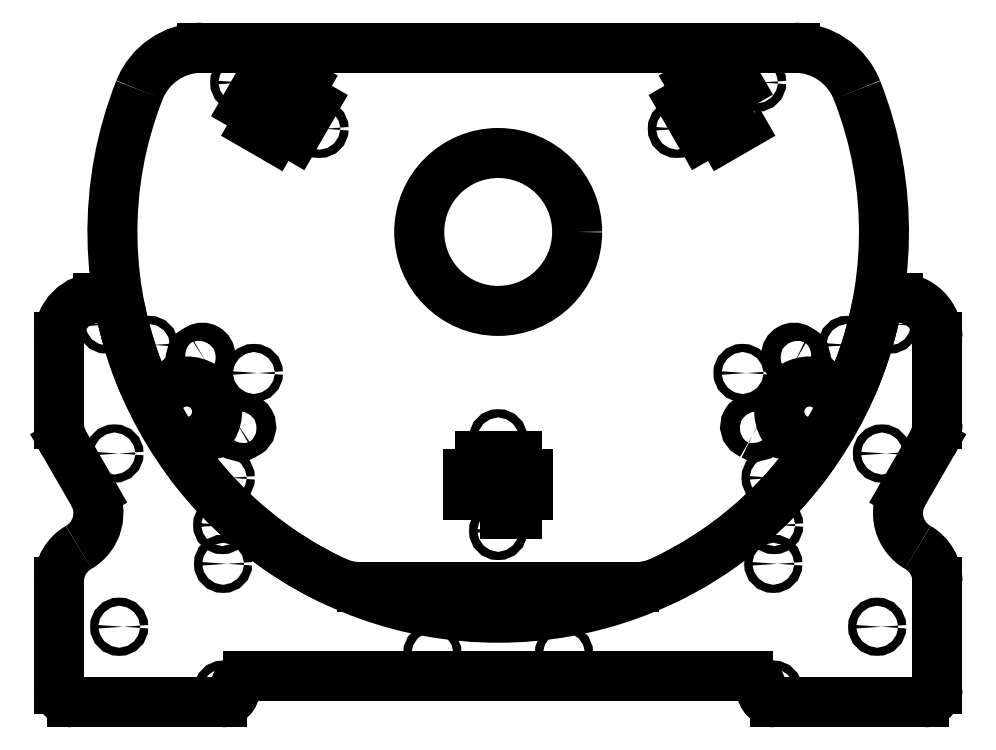
<metadata>
{"format":"dxf","ext":"dxf","renderer":"ezdxf+matplotlib","layout":"modelspace","background":"white","min_lineweight":24,"dpi":150}
</metadata>
<code>
0
SECTION
2
ENTITIES
0
LWPOLYLINE
8
0
90
12
70
1
43
0
10
96.16
20
47.44
10
90.1
20
43.94
10
92.35
20
40.04
10
85.42
20
36.04
10
83.17
20
39.94
10
77.11
20
36.44
10
70.11
20
48.56
10
76.17
20
52.06
10
73.92
20
55.96
10
80.85
20
59.96
10
83.1
20
56.06
10
89.16
20
59.56
0
CIRCLE
8
0
10
98.36
20
56.79
30
2.22e-15
40
1.575
210
2.776e-17
220
-4.807e-17
230
1
0
CIRCLE
8
0
10
67.92
20
39.21
30
2.22e-15
40
1.575
210
-2.404e-17
220
-1.388e-17
230
1
0
LWPOLYLINE
8
0
90
12
70
1
43
0
10
-89.16
20
59.56
10
-83.1
20
56.06
10
-80.85
20
59.96
10
-73.92
20
55.96
10
-76.17
20
52.06
10
-70.11
20
48.56
10
-77.11
20
36.44
10
-83.17
20
39.94
10
-85.42
20
36.04
10
-92.35
20
40.04
10
-90.1
20
43.94
10
-96.16
20
47.44
0
CIRCLE
8
0
10
-98.36
20
56.79
30
-2.22e-15
40
1.575
210
-1.76e-17
220
-8.599e-17
230
1
0
CIRCLE
8
0
10
-67.92
20
39.21
30
2.22e-15
40
1.575
210
-1.76e-17
220
-8.599e-17
230
1
0
LWPOLYLINE
8
0
90
12
70
1
43
0
10
-7
20
-107
10
-7
20
-100
10
-11.5
20
-100
10
-11.5
20
-92
10
-7
20
-92
10
-7
20
-85
10
7
20
-85
10
7
20
-92
10
11.5
20
-92
10
11.5
20
-100
10
7
20
-100
10
7
20
-107
0
CIRCLE
8
0
10
0
20
-113.6
30
-8.882e-15
40
1.575
210
0
220
-5.551e-17
230
1
0
CIRCLE
8
0
10
-2.627e-31
20
-78.43
30
-6.661e-15
40
1.575
210
0
220
0
230
1
0
CIRCLE
8
0
10
-103.5
20
-93.42
30
-4.441e-15
40
1.55
210
0
220
-5.551e-17
230
1
0
CIRCLE
8
0
10
-92.84
20
-53.6
30
-6.661e-15
40
1.55
210
0
220
-5.551e-17
230
1
0
CIRCLE
8
0
10
-132.7
20
-42.93
30
-2.22e-15
40
1.55
210
0
220
-5.551e-17
230
1
0
CIRCLE
8
0
10
132.7
20
-42.93
30
0
40
1.55
210
3.719e-18
220
-6.195e-17
230
1
0
CIRCLE
8
0
10
92.84
20
-53.6
30
-4.441e-15
40
1.55
210
-1.016e-17
220
-3.791e-17
230
1
0
CIRCLE
8
0
10
103.5
20
-93.42
30
-2.22e-15
40
1.55
210
3.719e-18
220
-6.195e-17
230
1
0
ARC
8
0
10
-51.69
20
-109.6
30
-8.882e-15
40
25.4
210
-9.553e-32
220
-5.551e-17
230
1
50
244.7
51
270
0
LINE
8
0
10
-51.69
20
-135
30
-1.029e-14
11
51.69
21
-135
31
-8.882e-15
0
ARC
8
0
10
51.69
20
-109.6
30
-8.882e-15
40
25.4
210
-1.422e-18
220
-2.022e-30
230
1
50
270
51
295.3
0
ARC
8
0
10
0
20
-5.551e-15
30
-2.22e-15
40
146.6
210
-1.613e-18
220
-6.164e-17
230
1
50
295.3
51
323.5
0
SPLINE
8
0
70
0
71
3
72
16
73
12
74
0
42
1e-09
43
1e-10
44
1e-10
40
0
40
0
40
0
40
0
40
0.1953
40
0.1953
40
0.3906
40
0.3906
40
0.5859
40
0.5859
40
0.7813
40
0.7813
40
0.9676
40
0.9676
40
0.9676
40
0.9676
10
115.2
20
-79.39
30
-4.441e-15
10
115.8
20
-79.57
30
-8.882e-15
10
116.4
20
-79.87
30
-4.441e-15
10
117.4
20
-80.67
30
-1.11e-14
10
117.9
20
-81.17
30
-4.441e-15
10
118.5
20
-82.31
30
-2.22e-15
10
118.7
20
-82.93
30
-8.882e-15
10
118.9
20
-84.22
30
-8.882e-15
10
118.8
20
-84.88
30
-6.661e-15
10
118.5
20
-86.11
30
-6.661e-15
10
118.2
20
-86.67
30
-4.441e-15
10
117.8
20
-87.17
30
-6.661e-15
0
ELLIPSE
8
0
10
118.3
20
-68.32
30
-6.661e-15
11
-9.997
21
5.772
31
0
40
0.9962
41
4.466
42
8.1
0
SPLINE
8
0
70
0
71
3
72
16
73
12
74
0
42
1e-09
43
1e-10
44
1e-10
40
0
40
0
40
0
40
0
40
0.1954
40
0.1954
40
0.3909
40
0.3909
40
0.5862
40
0.5862
40
0.7815
40
0.7815
40
0.9676
40
0.9676
40
0.9676
40
0.9676
10
134.4
20
-58.47
30
-4.441e-15
10
134.2
20
-59.07
30
-4.441e-15
10
133.8
20
-59.61
30
-4.441e-15
10
132.8
20
-60.52
30
-4.441e-15
10
132.3
20
-60.87
30
-4.441e-15
10
131.1
20
-61.36
30
-4.441e-15
10
130.4
20
-61.48
30
-4.441e-15
10
129.1
20
-61.47
30
-4.441e-15
10
128.5
20
-61.34
30
-4.441e-15
10
127.3
20
-60.85
30
-4.441e-15
10
126.8
20
-60.5
30
-4.441e-15
10
126.4
20
-60.07
30
-4.441e-15
0
ARC
8
0
10
0
20
-5.551e-15
30
-2.22e-15
40
146.6
210
-3.039e-17
220
-1.078e-16
230
1
50
-23.51
51
21.6
0
ARC
8
0
10
112.7
20
44.6
30
2.22e-15
40
25.4
210
-1.163e-16
220
-1.571e-16
230
1
50
21.6
51
90
0
LINE
8
0
10
112.7
20
70
30
5.04e-15
11
-112.7
21
70
31
2.22e-15
0
ARC
8
0
10
-112.7
20
44.6
30
4.441e-15
40
25.4
210
5.377e-18
220
8.742e-17
230
1
50
90
51
158.4
0
ARC
8
0
10
0
20
-5.551e-15
30
-2.22e-15
40
146.6
210
5.866e-18
220
-1.217e-16
230
1
50
158.4
51
203.5
0
SPLINE
8
0
70
0
71
3
72
16
73
12
74
0
42
1e-09
43
1e-10
44
1e-10
40
0
40
0
40
0
40
0
40
0.1953
40
0.1953
40
0.3906
40
0.3906
40
0.5859
40
0.5859
40
0.7813
40
0.7813
40
0.9676
40
0.9676
40
0.9676
40
0.9676
10
-126.4
20
-60.07
30
-4.441e-15
10
-126.8
20
-60.52
30
-4.441e-15
10
-127.4
20
-60.88
30
-4.441e-15
10
-128.6
20
-61.36
30
-4.441e-15
10
-129.2
20
-61.48
30
-4.441e-15
10
-130.5
20
-61.47
30
-4.441e-15
10
-131.2
20
-61.34
30
-4.441e-15
10
-132.4
20
-60.83
30
-4.441e-15
10
-132.9
20
-60.46
30
-8.882e-15
10
-133.8
20
-59.56
30
-4.441e-15
10
-134.2
20
-59.04
30
-6.661e-15
10
-134.4
20
-58.47
30
-4.441e-15
0
ELLIPSE
8
0
10
-118.3
20
-68.32
30
-2.22e-15
11
9.997
21
5.772
31
0
40
0.9962
41
4.466
42
8.1
0
SPLINE
8
0
70
0
71
3
72
16
73
12
74
0
42
1e-09
43
1e-10
44
1e-10
40
0
40
0
40
0
40
0
40
0.1954
40
0.1954
40
0.3909
40
0.3909
40
0.5862
40
0.5862
40
0.7815
40
0.7815
40
0.9676
40
0.9676
40
0.9676
40
0.9676
10
-117.8
20
-87.17
30
-4.441e-15
10
-118.2
20
-86.65
30
-4.441e-15
10
-118.5
20
-86.05
30
-4.441e-15
10
-118.8
20
-84.79
30
-4.441e-15
10
-118.9
20
-84.13
30
-6.661e-15
10
-118.7
20
-82.84
30
-4.441e-15
10
-118.5
20
-82.22
30
-6.661e-15
10
-117.8
20
-81.1
30
-6.661e-15
10
-117.4
20
-80.61
30
-4.441e-15
10
-116.4
20
-79.84
30
-4.441e-15
10
-115.8
20
-79.56
30
-4.441e-15
10
-115.2
20
-79.39
30
-8.882e-15
0
ARC
8
0
10
0
20
-5.551e-15
30
-2.22e-15
40
146.6
210
2.083e-17
220
-5.364e-17
230
1
50
216.5
51
244.7
0
LWPOLYLINE
8
0
90
4
70
1
43
0
10
-110.9
20
-49.59
10
-112.2
20
-50.34
42
-1
10
-115.2
20
-45.14
10
-113.9
20
-44.39
42
-1
0
CIRCLE
8
0
10
0
20
-5.551e-15
30
-2.22e-15
40
30
210
0
220
-1.11e-16
230
1
0
LWPOLYLINE
8
0
90
4
70
1
43
0
10
112.2
20
-50.34
10
110.9
20
-49.59
42
-1
10
113.9
20
-44.39
10
115.2
20
-45.14
42
-1
0
LWPOLYLINE
8
0
90
4
70
1
43
0
10
96.69
20
-77.19
10
95.39
20
-76.44
42
-1
10
98.39
20
-71.24
10
99.69
20
-71.99
42
-1
0
LWPOLYLINE
8
0
90
4
70
1
43
0
10
-99.69
20
-71.99
10
-98.39
20
-71.24
42
-1
10
-95.39
20
-76.44
10
-96.69
20
-77.19
42
-1
0
CIRCLE
8
0
10
104.9
20
-111.3
30
-4.441e-15
40
1.55
210
-3.719e-18
220
-6.195e-17
230
1
0
CIRCLE
8
0
10
-145.8
20
-84.18
30
2.22e-15
40
1.55
210
3.719e-18
220
-6.195e-17
230
1
0
CIRCLE
8
0
10
-148.9
20
-35.14
30
1.332e-14
40
1.55
210
3.719e-18
220
-6.195e-17
230
1
0
CIRCLE
8
0
10
25
20
-160
30
-1.332e-14
40
1.55
210
0
220
-5.551e-17
230
1
0
CIRCLE
8
0
10
145.8
20
-84.18
30
2.22e-15
40
1.55
210
-3.719e-18
220
-6.195e-17
230
1
0
CIRCLE
8
0
10
-104.9
20
-111.3
30
0
40
1.55
210
3.719e-18
220
-6.195e-17
230
1
0
CIRCLE
8
0
10
-25
20
-160
30
-1.332e-14
40
1.55
210
0
220
-5.551e-17
230
1
0
CIRCLE
8
0
10
148.9
20
-35.14
30
1.998e-14
40
1.55
210
-3.719e-18
220
-6.195e-17
230
1
0
ARC
8
0
10
151.9
20
-72.83
30
1.332e-14
40
15
210
1.932e-30
220
-5.551e-17
230
1
50
-30
51
0
0
LINE
8
0
10
166.9
20
-72.83
30
1.332e-14
11
166.9
21
-40
31
9.992e-15
0
ARC
8
0
10
151.9
20
-40
30
1.11e-14
40
15
210
7.401e-17
220
-5.551e-17
230
1
50
0
51
90
0
LINE
8
0
10
151.9
20
-25
30
1.193e-14
11
148.6
21
-25
31
1.776e-14
0
ARC
8
0
10
148.6
20
-30
30
2.665e-14
40
5
210
6.802e-18
220
1.776e-15
230
1
50
90
51
168.6
0
ARC
8
0
10
0
20
-3.886e-15
30
6.661e-15
40
146.6
210
-6.802e-18
220
-1.373e-18
230
1
50
191.4
51
348.6
0
ARC
8
0
10
-148.6
20
-30
30
1.554e-14
40
5
210
1.951e-15
220
3.385e-16
230
1
50
11.42
51
90
0
LINE
8
0
10
-148.6
20
-25
30
1.582e-14
11
-151.9
21
-25
31
6.661e-15
0
ARC
8
0
10
-151.9
20
-40
30
1.776e-14
40
15
210
-7.042e-31
220
7.401e-16
230
1
50
90
51
180
0
LINE
8
0
10
-166.9
20
-40
30
1.776e-14
11
-166.9
21
-72.83
31
1.221e-14
0
ARC
8
0
10
-151.9
20
-72.83
30
8.882e-15
40
15
210
2.22e-16
220
-1.1e-16
230
1
50
180
51
210
0
LINE
8
0
10
-164.9
20
-80.33
30
8.465e-15
11
-153.9
21
-99.35
31
3.331e-15
0
ARC
8
0
10
-166.9
20
-106.9
30
-8.882e-15
40
15
210
2.776e-17
220
-4.807e-17
230
1
50
-60
51
30
0
ARC
8
0
10
-151.9
20
-132.8
30
-5.269e-30
40
15
210
-3.479e-16
220
5.47e-16
230
1
50
120
51
180
0
LINE
8
0
10
-166.9
20
-132.8
30
6.779e-31
11
-166.9
21
-173.7
31
-1.11e-14
0
ARC
8
0
10
-161.9
20
-173.7
30
-2.665e-14
40
5
210
3.109e-15
220
-5.551e-17
230
1
50
180
51
270
0
LINE
8
0
10
-161.9
20
-178.7
30
-2.692e-14
11
-156
21
-178.7
31
0
0
LINE
8
0
10
-123
20
-178.7
30
-8.937e-15
11
-105
21
-178.7
31
0
0
ARC
8
0
10
-105
20
-173.7
30
-3.553e-14
40
5
210
-2.373e-29
220
7.105e-15
230
1
50
-90
51
0
0
ARC
8
0
10
-95
20
-173.7
30
-3.553e-14
40
5
210
1.233e-32
220
-1.665e-16
230
1
50
90
51
180
0
LINE
8
0
10
-95
20
-168.7
30
-3.469e-14
11
-90
21
-168.7
31
-2.665e-14
0
LINE
8
0
10
-90
20
-168.7
30
-2.665e-14
11
90
21
-168.7
31
-2.665e-14
0
LINE
8
0
10
90
20
-168.7
30
-2.665e-14
11
95
21
-168.7
31
-2.665e-14
0
ARC
8
0
10
95
20
-173.7
30
-3.553e-14
40
5
210
0
220
-1.11e-16
230
1
50
0
51
90
0
ARC
8
0
10
105
20
-173.7
30
-1.776e-14
40
5
210
-3.553e-15
220
-1.665e-16
230
1
50
180
51
270
0
LINE
8
0
10
105
20
-178.7
30
-1.86e-14
11
123
21
-178.7
31
-1.776e-14
0
LINE
8
0
10
156
20
-178.7
30
-5.551e-17
11
161.9
21
-178.7
31
-1.776e-14
0
ARC
8
0
10
161.9
20
-173.7
30
-1.776e-14
40
5
210
1.578e-30
220
7.889e-31
230
1
50
-90
51
0
0
LINE
8
0
10
166.9
20
-173.7
30
-1.776e-14
11
166.9
21
-132.8
31
-1.554e-14
0
ARC
8
0
10
151.9
20
-132.8
30
-8.882e-15
40
15
210
4.441e-16
220
-1.388e-17
230
1
50
0
51
60
0
ARC
8
0
10
166.9
20
-106.9
30
-5.239e-31
40
15
210
1.016e-17
220
-3.791e-17
230
1
50
150
51
240
0
LINE
8
0
10
153.9
20
-99.35
30
4.163e-16
11
164.9
21
-80.33
31
1.291e-14
0
CIRCLE
8
0
10
-144
20
-150
30
-1.332e-14
40
1.55
210
0
220
0
230
1
0
CIRCLE
8
0
10
104.5
20
-126.1
30
-1.332e-14
40
1.55
210
0
220
0
230
1
0
CIRCLE
8
0
10
104.5
20
-173.9
30
-8.882e-15
40
1.55
210
0
220
0
230
1
0
CIRCLE
8
0
10
-104.5
20
-126.1
30
-1.332e-14
40
1.55
210
0
220
0
230
1
0
CIRCLE
8
0
10
144
20
-150
30
-1.332e-14
40
1.55
210
0
220
0
230
1
0
CIRCLE
8
0
10
-104.5
20
-173.9
30
-8.882e-15
40
1.55
210
0
220
0
230
1
0
LINE
8
0
10
-123
20
-178.7
30
-8.937e-15
11
-156
21
-178.7
31
0
0
LINE
8
0
10
156
20
-178.7
30
-5.551e-17
11
123
21
-178.7
31
-1.776e-14
0
ENDSEC
0
EOF

</code>
